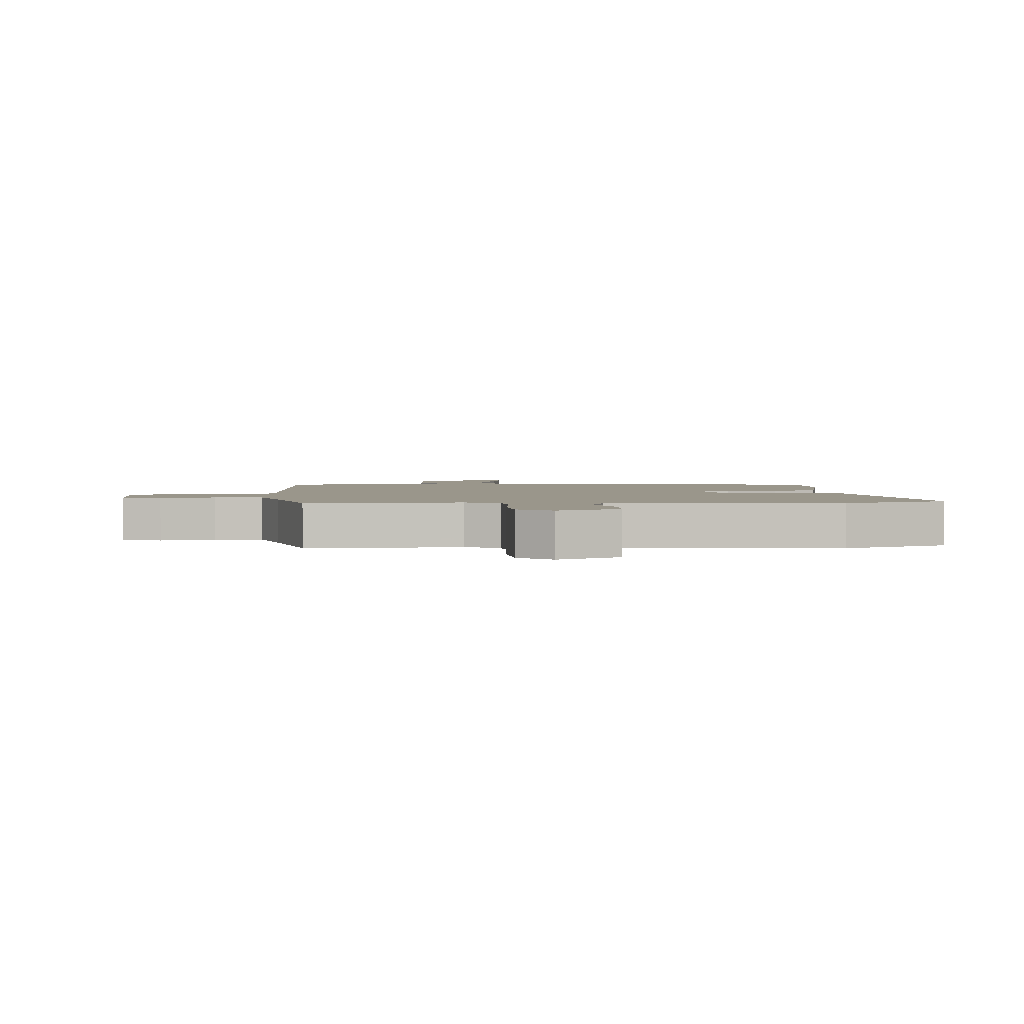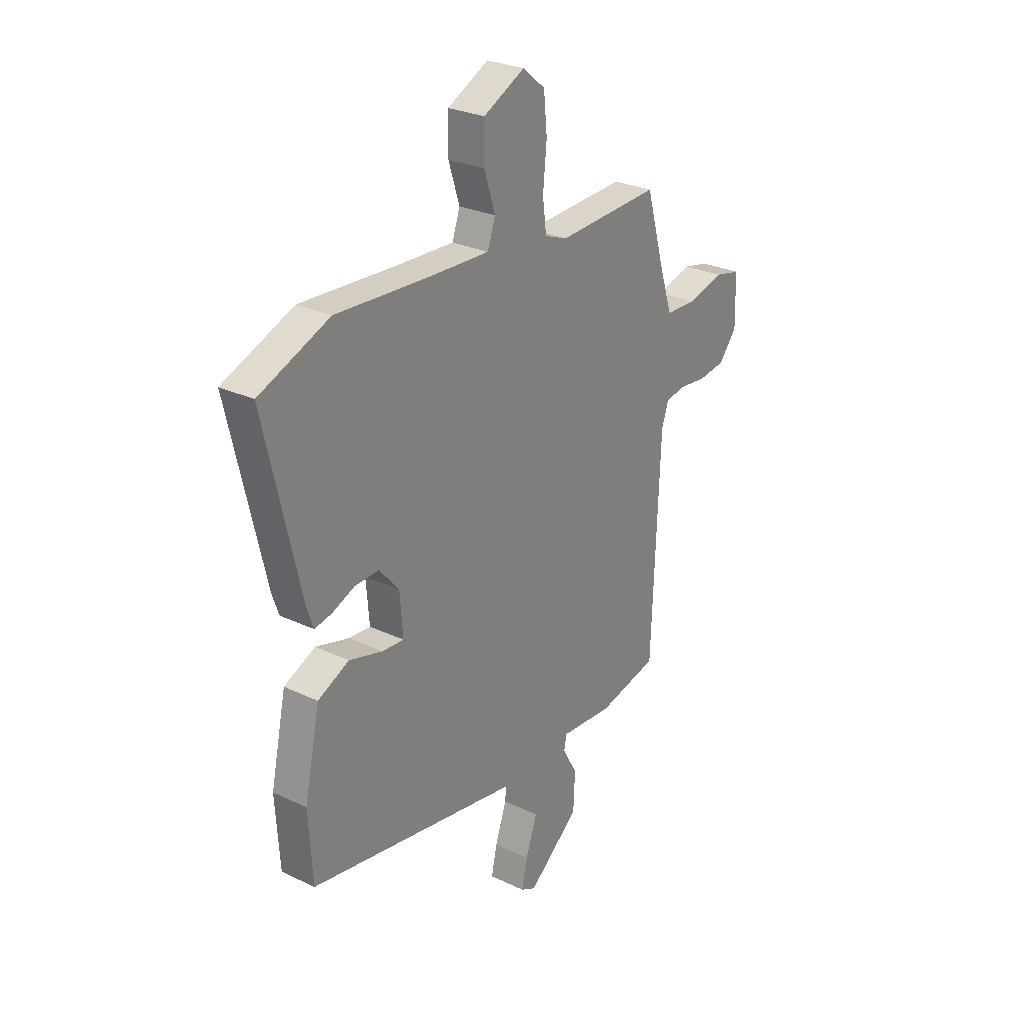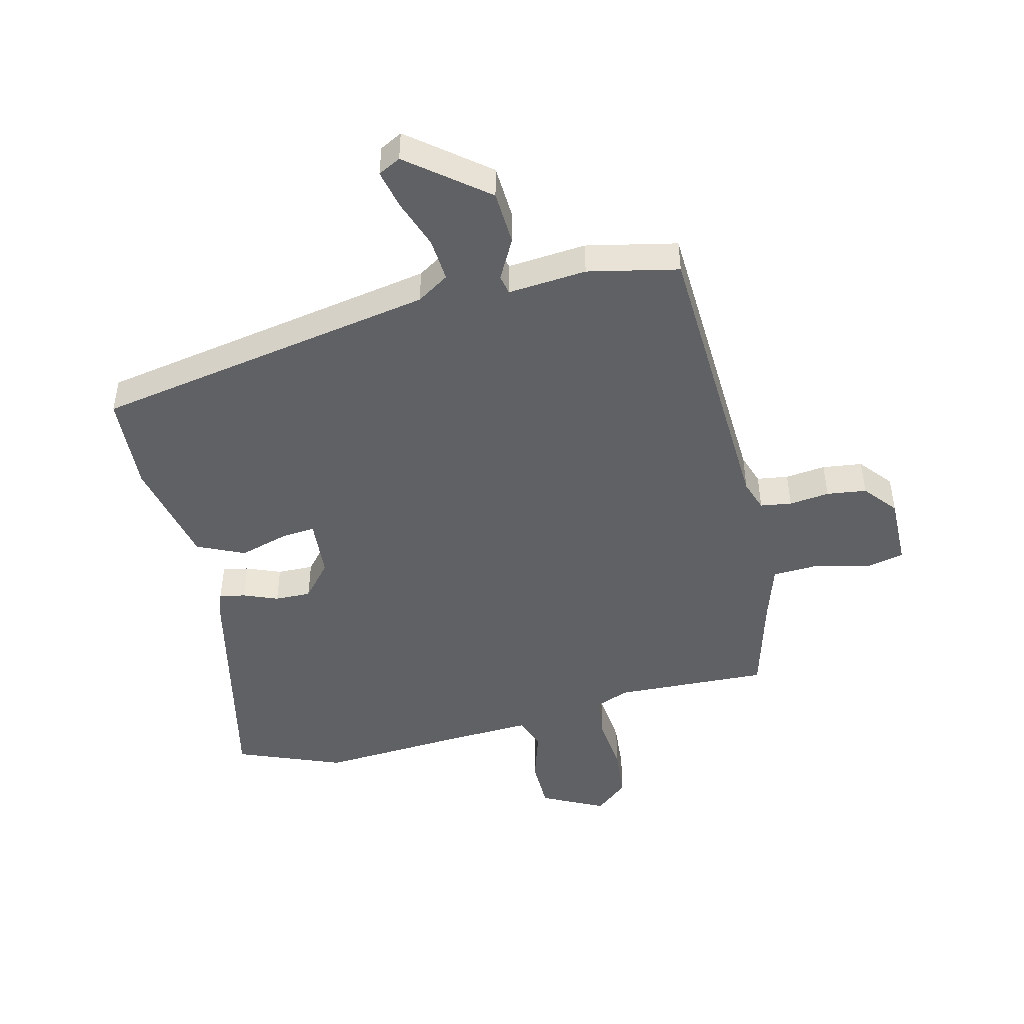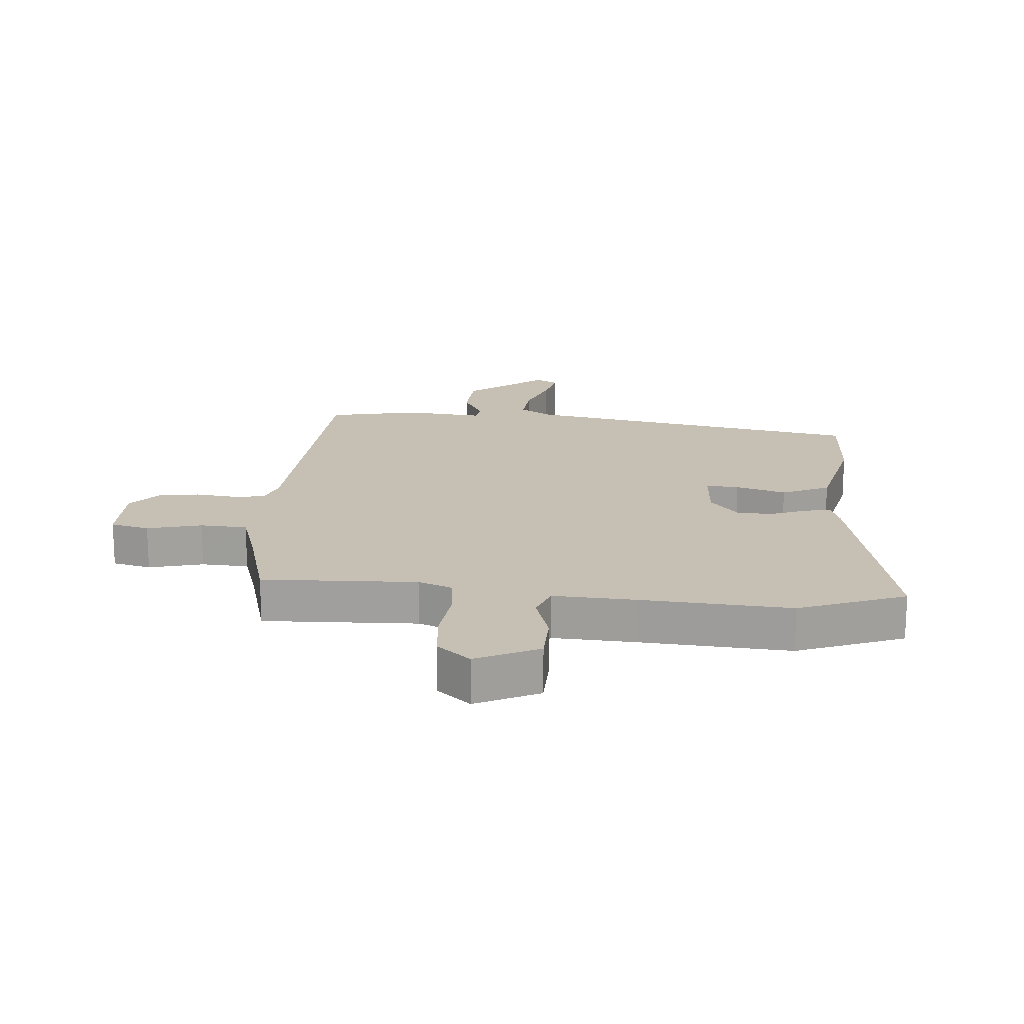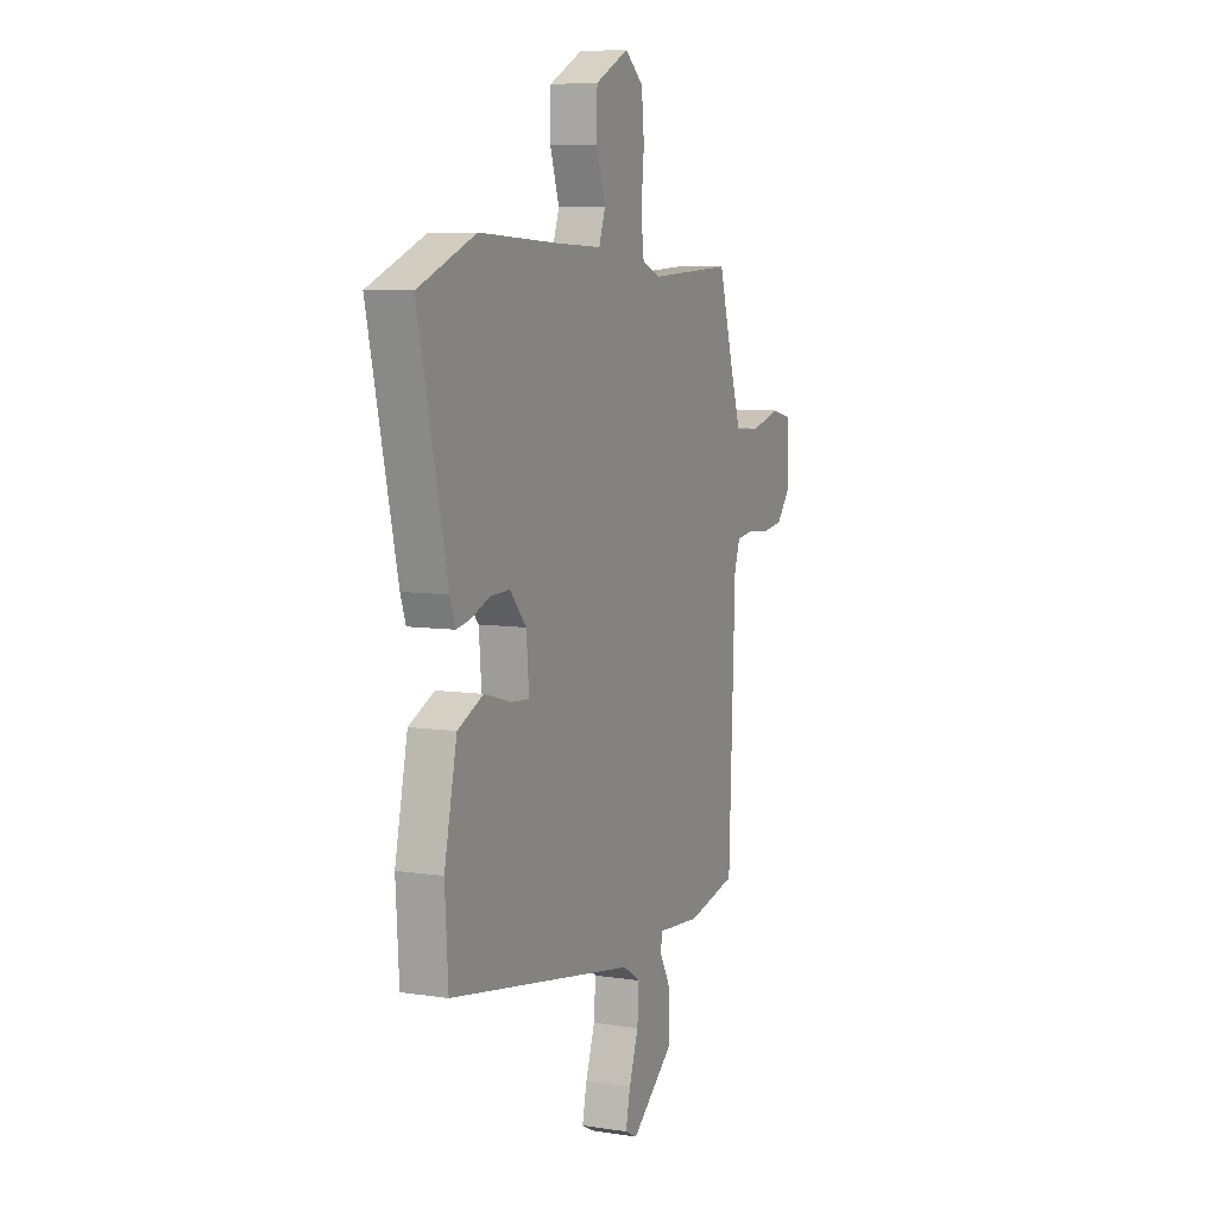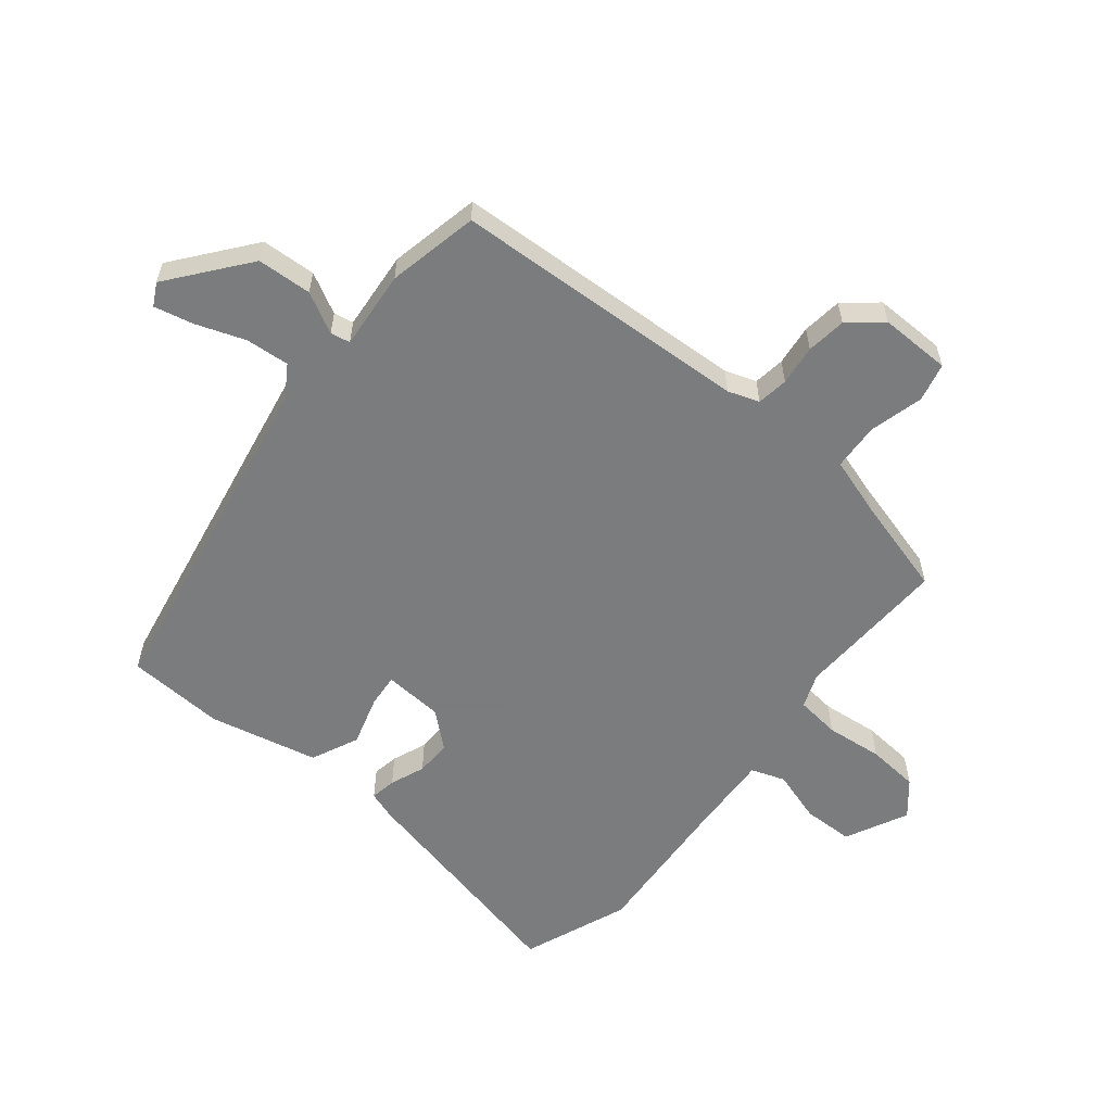
<metadata>
{"format":"obj","ext":"obj","renderer":"f3d","projection":"perspective","resolution":1024,"background":"white","views":[{"elev":2.4,"azim":-3.2,"up":"+Y"},{"elev":27.3,"azim":126.3,"up":"+Z"},{"elev":-47.1,"azim":-165.8,"up":"+Y"},{"elev":18.1,"azim":5.6,"up":"+Y"},{"elev":7.4,"azim":113.6,"up":"+Z"},{"elev":-58.6,"azim":-128.4,"up":"+Y"}]}
</metadata>
<code>
v -0.41 0.07 0.481
v -0.159 0.07 0.468
v -0.103 0.07 0.489
v -0.094 0.07 0.561
v -0.103 0.07 0.654
v -0.095 0.07 0.738
v -0.04 0.07 0.783
v 0.061 0.07 0.732
v 0.062 0.07 0.649
v 0.035 0.07 0.565
v 0.054 0.07 0.51
v 0.19 0.07 0.515
v 0.431 0.07 0.528
v 0.603 0.07 0.458
v 0.516 0.07 0.081
v 0.5 0.07 0.035
v 0.458 0.07 0.043
v 0.402 0.07 0.066
v 0.343 0.07 0.068
v 0.294 0.07 0.012
v 0.286 0.07 -0.085
v 0.34 0.07 -0.081
v 0.422 0.07 -0.058
v 0.499 0.07 -0.094
v 0.537 0.07 -0.272
v 0.527 0.07 -0.432
v -0.036 0.07 -0.528
v -0.089 0.07 -0.561
v -0.084 0.07 -0.632
v -0.056 0.07 -0.713
v -0.042 0.07 -0.777
v -0.079 0.07 -0.796
v -0.205 0.07 -0.694
v -0.209 0.07 -0.605
v -0.173 0.07 -0.539
v -0.179 0.07 -0.507
v -0.308 0.07 -0.517
v -0.456 0.07 -0.484
v -0.475 0.07 0.003
v -0.492 0.07 0.054
v -0.543 0.07 0.062
v -0.609 0.07 0.055
v -0.674 0.07 0.064
v -0.718 0.07 0.118
v -0.715 0.07 0.234
v -0.652 0.07 0.248
v -0.564 0.07 0.224
v -0.487 0.07 0.227
v -0.456 0.07 0.321
v -0.41 0 0.481
v -0.159 0 0.468
v -0.103 0 0.489
v -0.094 0 0.561
v -0.103 0 0.654
v -0.095 0 0.738
v -0.04 0 0.783
v 0.061 0 0.732
v 0.062 0 0.649
v 0.035 0 0.565
v 0.054 0 0.51
v 0.19 0 0.515
v 0.431 0 0.528
v 0.603 0 0.458
v 0.516 0 0.081
v 0.5 0 0.035
v 0.458 0 0.043
v 0.402 0 0.066
v 0.343 0 0.068
v 0.294 0 0.012
v 0.286 0 -0.085
v 0.34 0 -0.081
v 0.422 0 -0.058
v 0.499 0 -0.094
v 0.537 0 -0.272
v 0.527 0 -0.432
v -0.036 0 -0.528
v -0.089 0 -0.561
v -0.084 0 -0.632
v -0.056 0 -0.713
v -0.042 0 -0.777
v -0.079 0 -0.796
v -0.205 0 -0.694
v -0.209 0 -0.605
v -0.173 0 -0.539
v -0.179 0 -0.507
v -0.308 0 -0.517
v -0.456 0 -0.484
v -0.475 0 0.003
v -0.492 0 0.054
v -0.543 0 0.062
v -0.609 0 0.055
v -0.674 0 0.064
v -0.718 0 0.118
v -0.715 0 0.234
v -0.652 0 0.248
v -0.564 0 0.224
v -0.487 0 0.227
v -0.456 0 0.321
f 44 45 46 47
f 44 47 48
f 41 42 43 44
f 40 41 44 48
f 39 40 48 49
f 36 37 38 39
f 32 33 34 35
f 32 35 36
f 29 30 31 32
f 28 29 32 36
f 27 28 36 39
f 22 23 24 25
f 21 22 25 26
f 15 16 17 18
f 15 18 19
f 12 13 14 15
f 11 12 15 19
f 7 8 9 10
f 5 6 7 10
f 4 5 10 11
f 3 4 11 19
f 39 49 1 2
f 21 26 27 39
f 20 21 39 2
f 2 3 19 20
f 96 95 94 93
f 97 96 93
f 93 92 91 90
f 97 93 90 89
f 98 97 89 88
f 88 87 86 85
f 84 83 82 81
f 85 84 81
f 81 80 79 78
f 85 81 78 77
f 88 85 77 76
f 74 73 72 71
f 75 74 71 70
f 67 66 65 64
f 68 67 64
f 64 63 62 61
f 68 64 61 60
f 59 58 57 56
f 59 56 55 54
f 60 59 54 53
f 68 60 53 52
f 51 50 98 88
f 88 76 75 70
f 51 88 70 69
f 69 68 52 51
f 1 50 51 2
f 2 51 52 3
f 3 52 53 4
f 4 53 54 5
f 5 54 55 6
f 6 55 56 7
f 7 56 57 8
f 8 57 58 9
f 9 58 59 10
f 10 59 60 11
f 11 60 61 12
f 12 61 62 13
f 13 62 63 14
f 14 63 64 15
f 15 64 65 16
f 16 65 66 17
f 17 66 67 18
f 18 67 68 19
f 19 68 69 20
f 20 69 70 21
f 21 70 71 22
f 22 71 72 23
f 23 72 73 24
f 24 73 74 25
f 25 74 75 26
f 26 75 76 27
f 27 76 77 28
f 28 77 78 29
f 29 78 79 30
f 30 79 80 31
f 31 80 81 32
f 32 81 82 33
f 33 82 83 34
f 34 83 84 35
f 35 84 85 36
f 36 85 86 37
f 37 86 87 38
f 38 87 88 39
f 39 88 89 40
f 40 89 90 41
f 41 90 91 42
f 42 91 92 43
f 43 92 93 44
f 44 93 94 45
f 45 94 95 46
f 46 95 96 47
f 47 96 97 48
f 48 97 98 49
f 49 98 50 1

</code>
